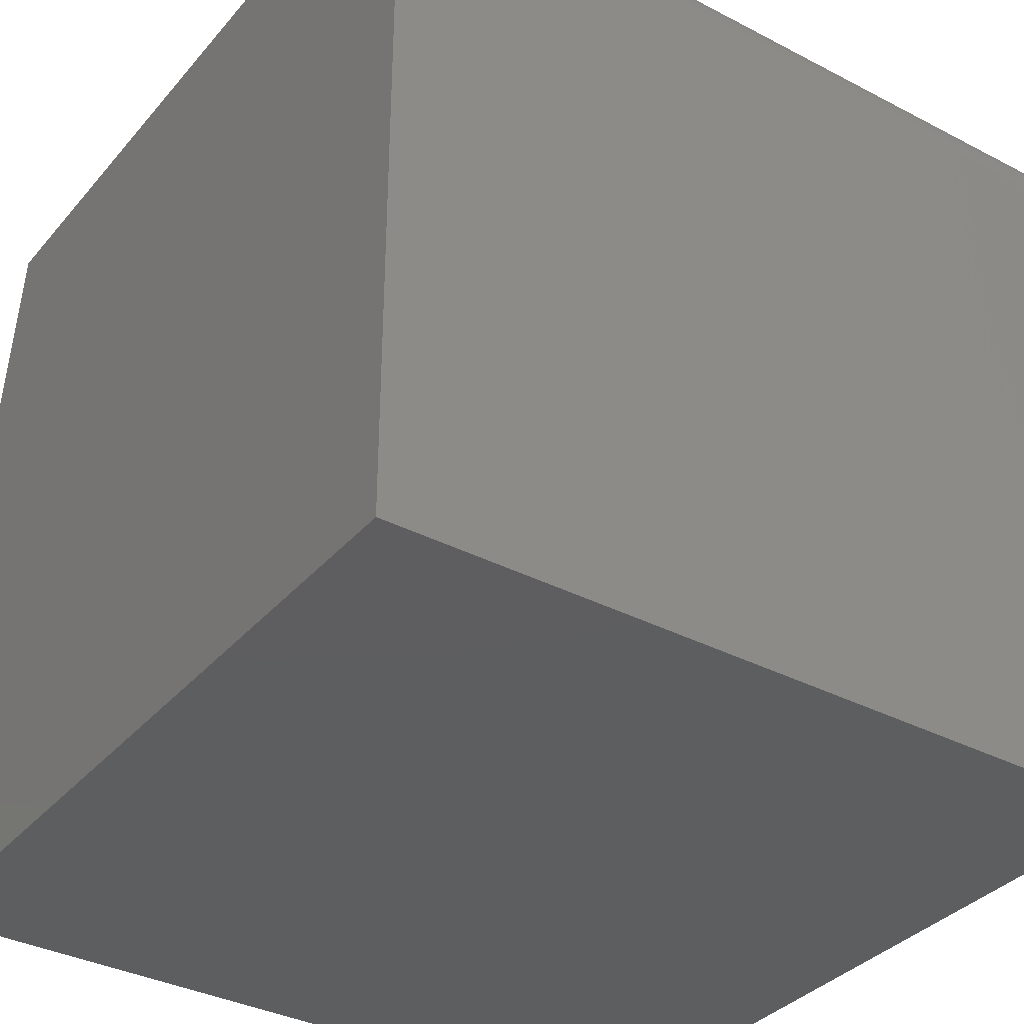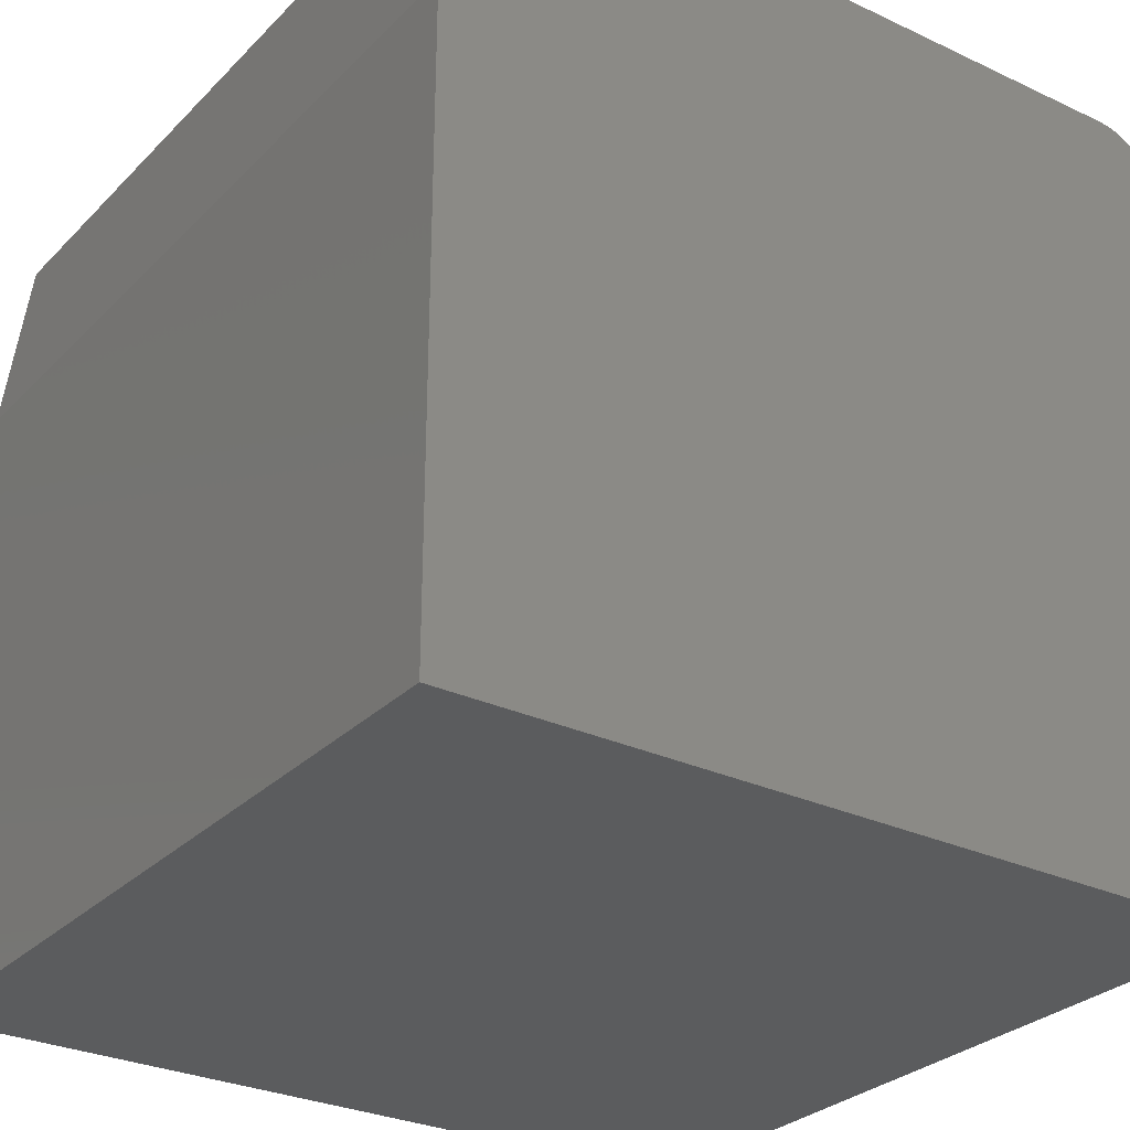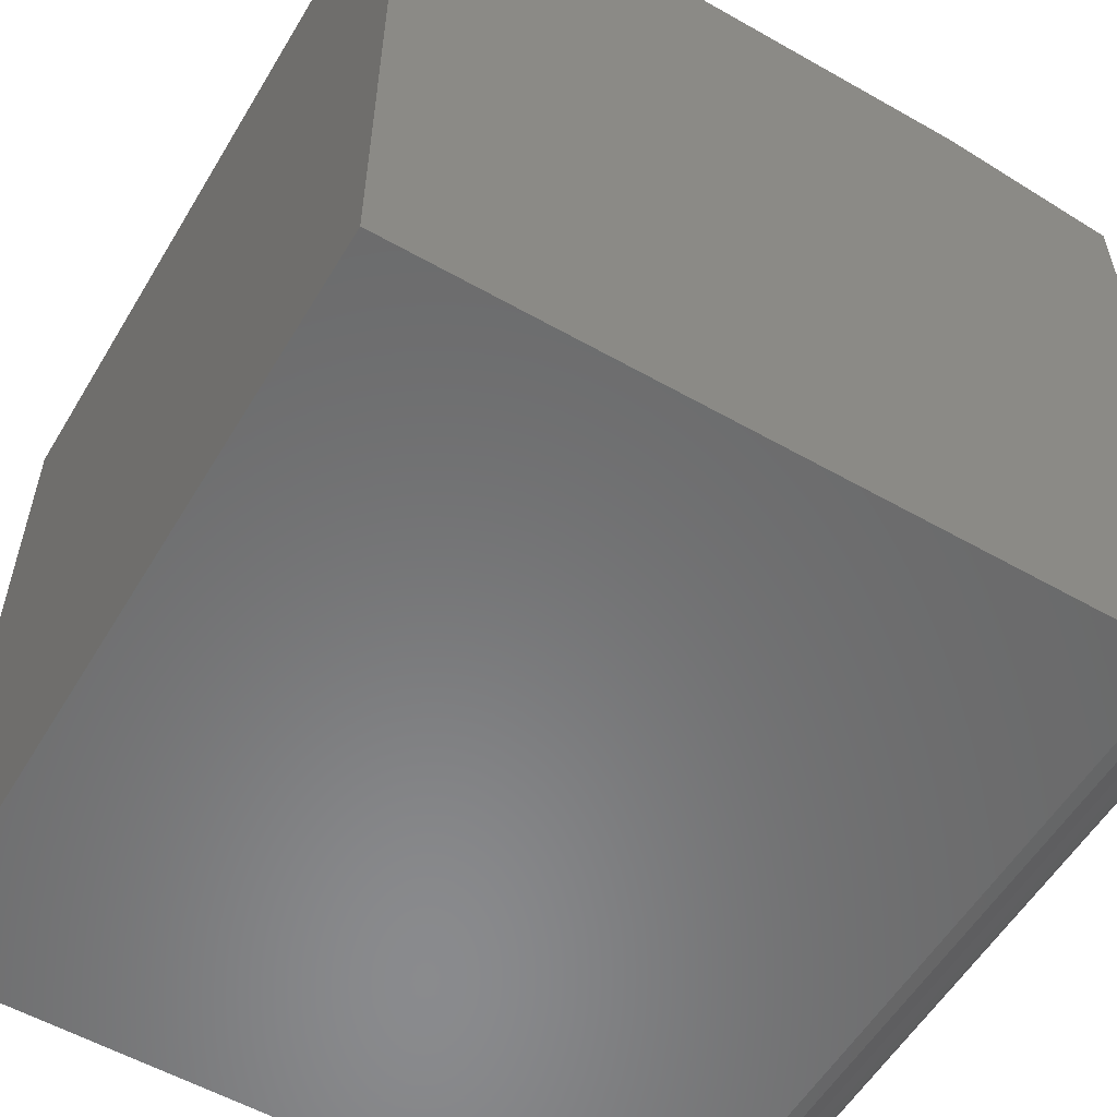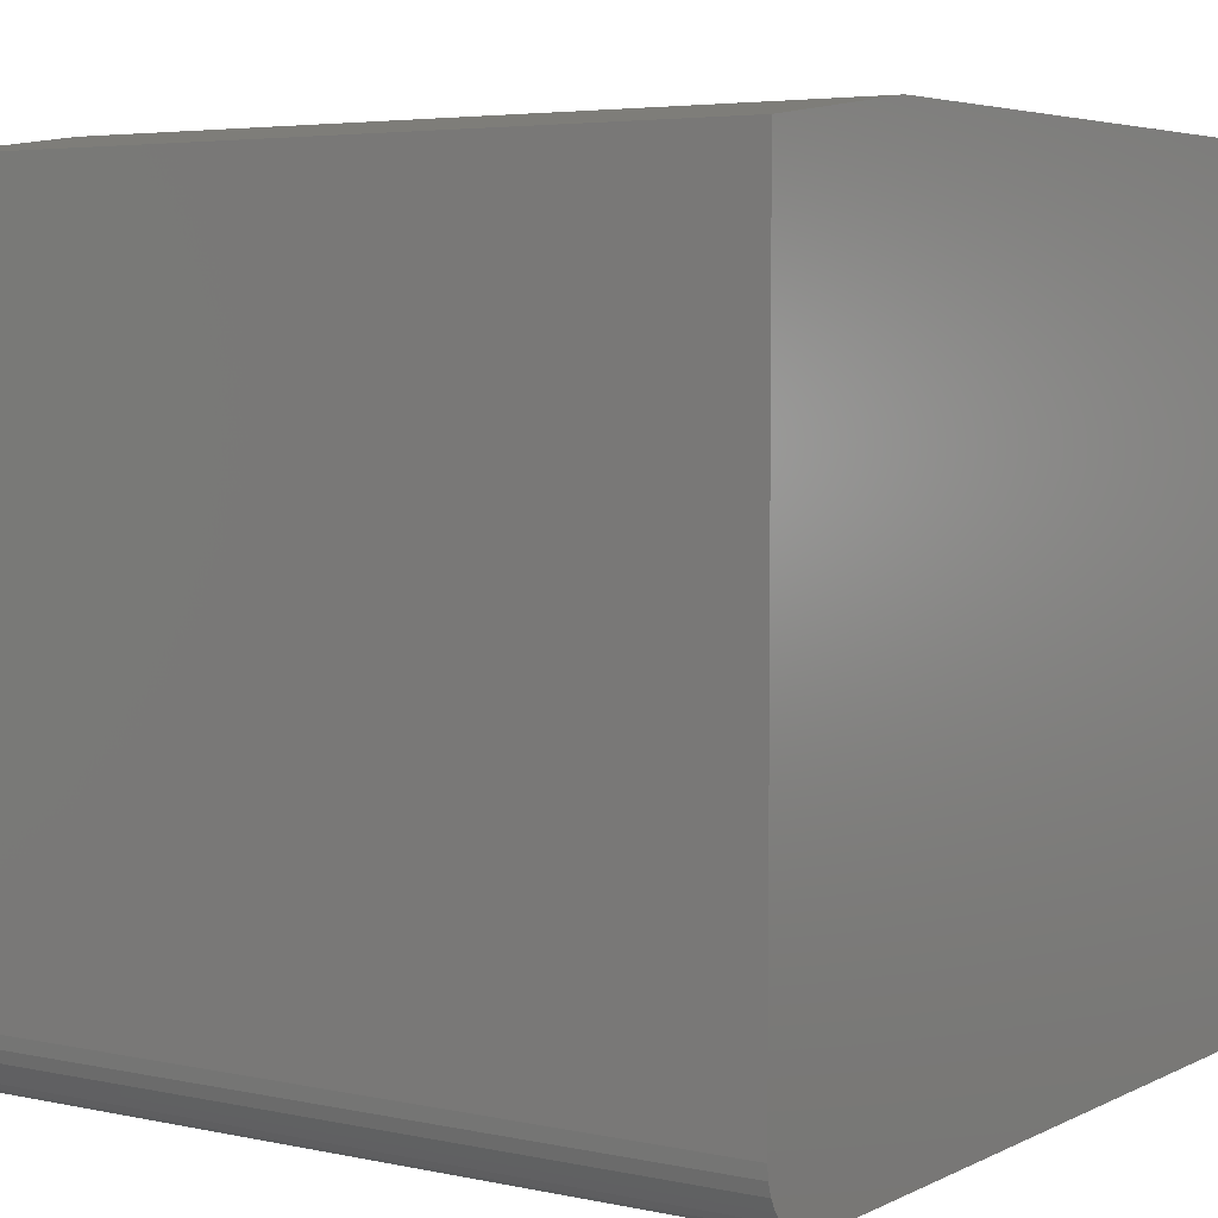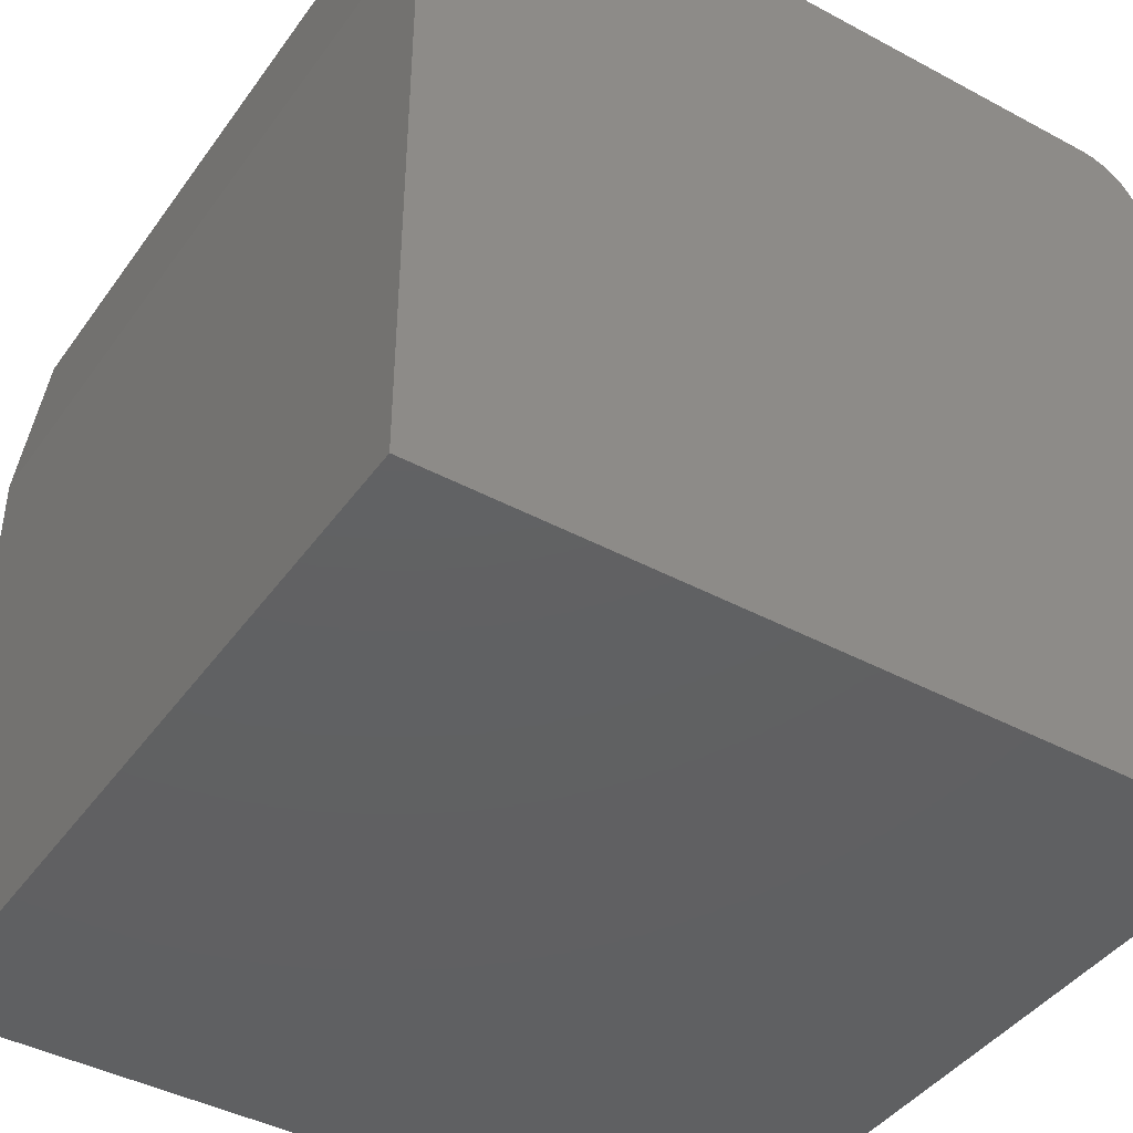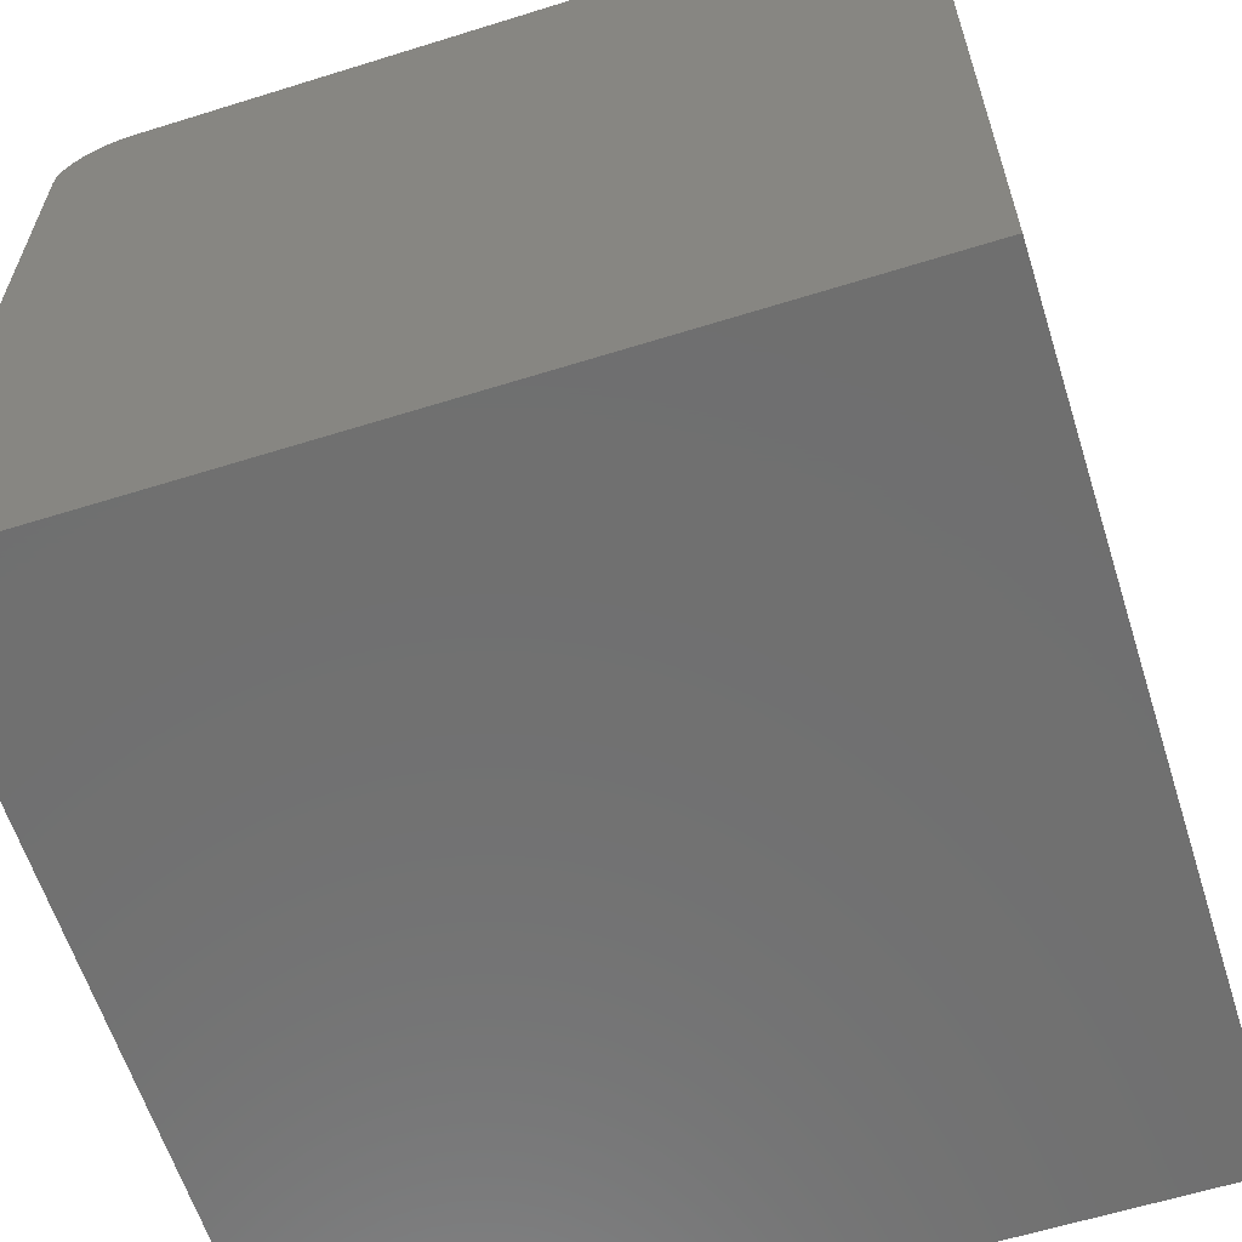
<metadata>
{"format":"stl","ext":"stl","renderer":"f3d","projection":"perspective","resolution":1024,"background":"white","views":[{"elev":-35.4,"azim":145.4,"up":"+Y"},{"elev":-29.0,"azim":55.1,"up":"+Y"},{"elev":-56.3,"azim":59.3,"up":"+Z"},{"elev":4.7,"azim":-146.0,"up":"+Z"},{"elev":-42.4,"azim":57.3,"up":"+Y"},{"elev":-61.6,"azim":-72.4,"up":"+Y"}]}
</metadata>
<code>
# stl→obj: 26 verts, 48 faces
v -0.375 0.375 0.7266
v -0.375 -0.375 0.75
v -0.375 0.2031 0.75
v -0.375 0.375 0.0625
v -0.375 0.3738 0.05031
v -0.375 0.3702 0.03858
v -0.375 0.3645 0.02778
v -0.375 0.3567 0.01831
v -0.375 0.3472 0.01053
v -0.375 0.3364 0.004758
v -0.375 0.3247 0.001201
v -0.375 0.3125 0
v -0.375 -0.375 0
v 0.375 0.375 0.0625
v 0.375 0.375 0.7266
v 0.375 0.2031 0.75
v 0.375 -0.375 0.75
v 0.375 0.3125 0
v 0.375 0.3247 0.001201
v 0.375 -0.375 0
v 0.375 0.3364 0.004758
v 0.375 0.3472 0.01053
v 0.375 0.3567 0.01831
v 0.375 0.3645 0.02778
v 0.375 0.3702 0.03858
v 0.375 0.3738 0.05031
f 1 2 3
f 4 5 6
f 4 6 7
f 4 7 8
f 4 8 9
f 4 9 10
f 4 10 11
f 4 11 12
f 4 12 13
f 4 13 2
f 4 2 1
f 14 4 15
f 15 4 1
f 16 17 15
f 18 19 20
f 14 15 17
f 14 17 20
f 14 20 19
f 14 19 21
f 14 21 22
f 14 22 23
f 14 23 24
f 14 24 25
f 14 25 26
f 2 17 3
f 3 17 16
f 3 16 1
f 1 16 15
f 13 12 20
f 20 12 18
f 18 12 19
f 19 12 11
f 19 11 21
f 21 11 10
f 21 10 22
f 22 10 9
f 22 9 23
f 23 9 8
f 23 8 24
f 24 8 7
f 24 7 25
f 25 7 6
f 25 6 26
f 26 6 5
f 26 5 14
f 14 5 4
f 13 20 2
f 2 20 17

</code>
